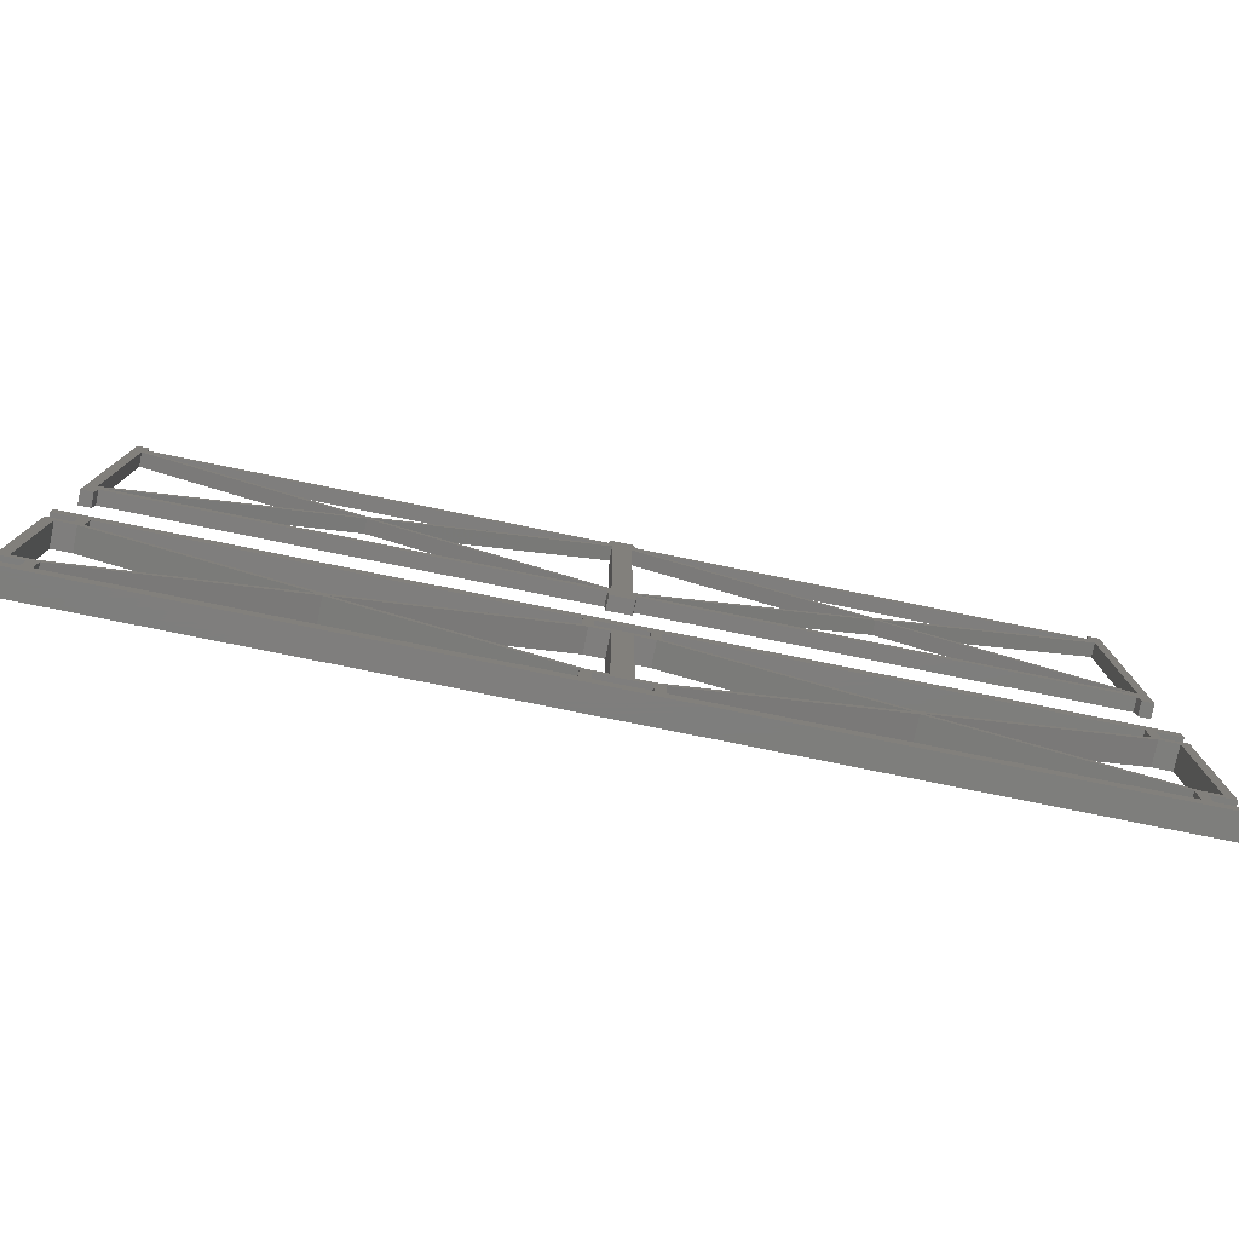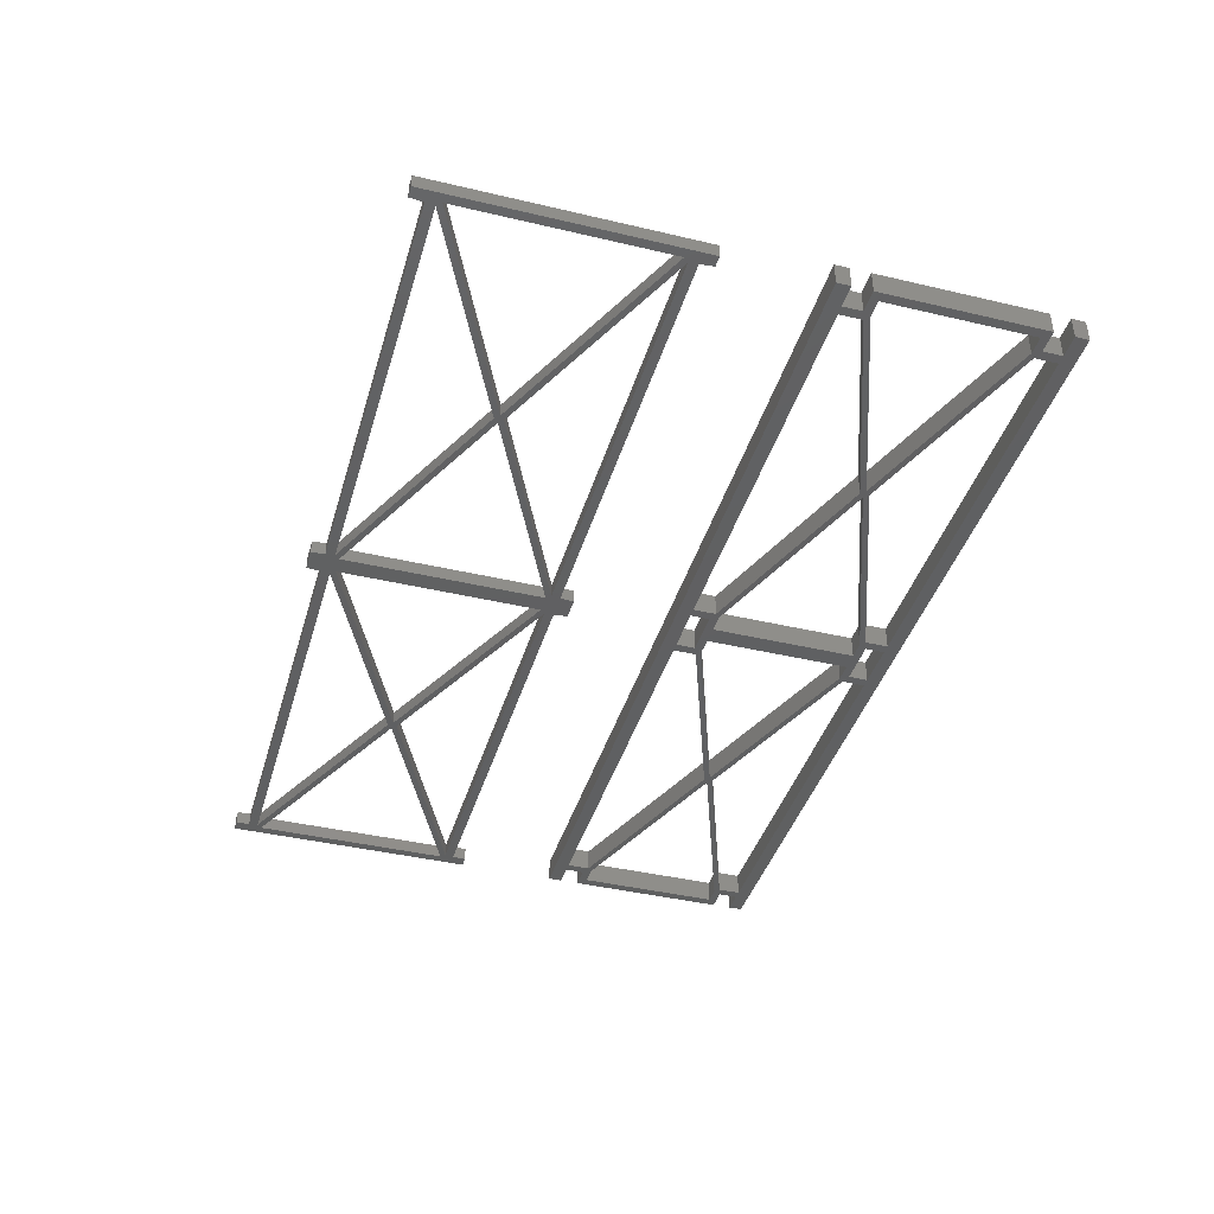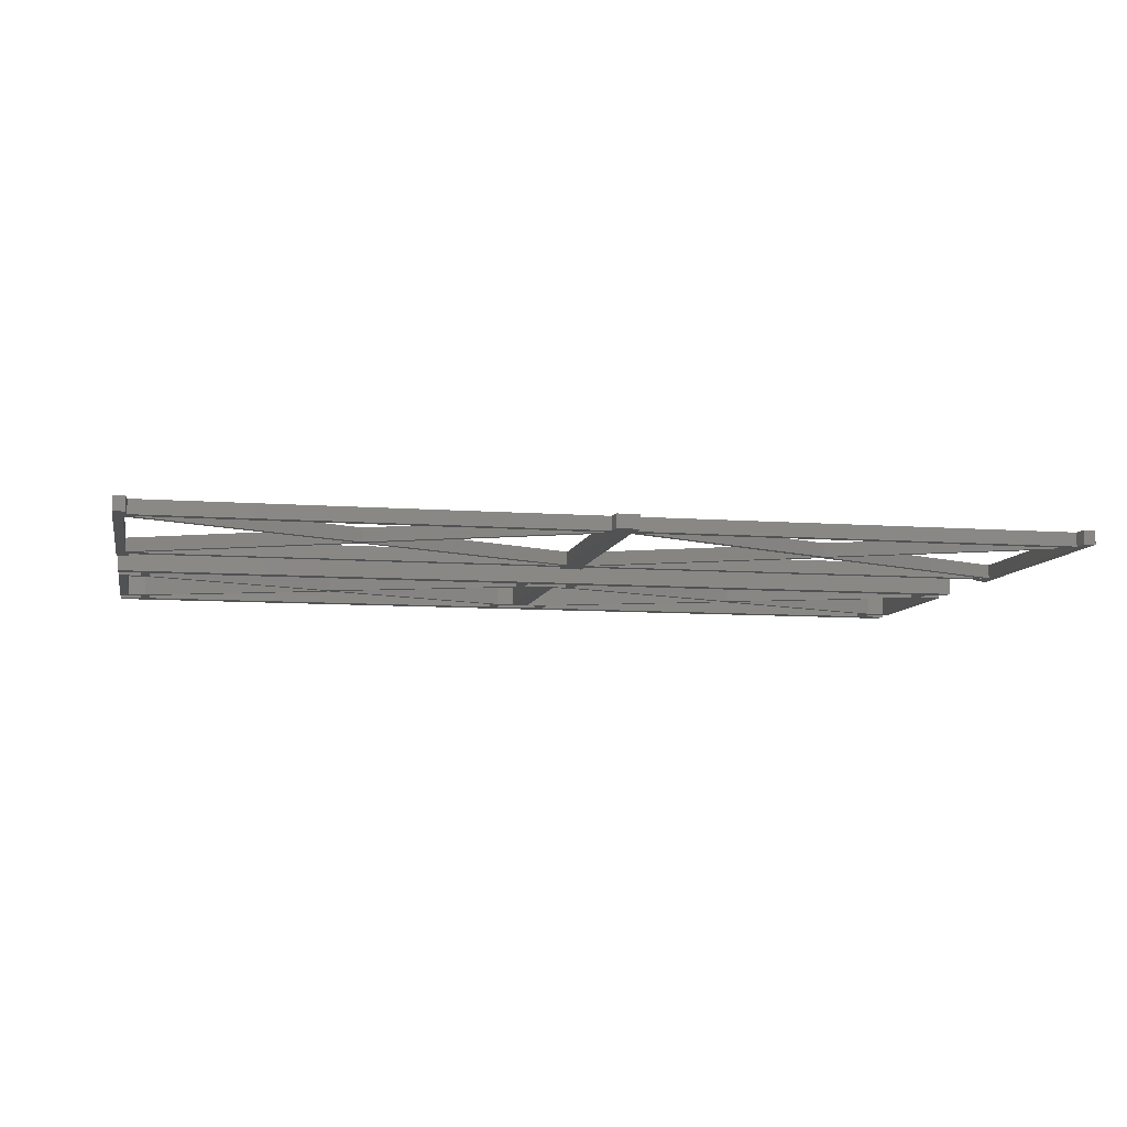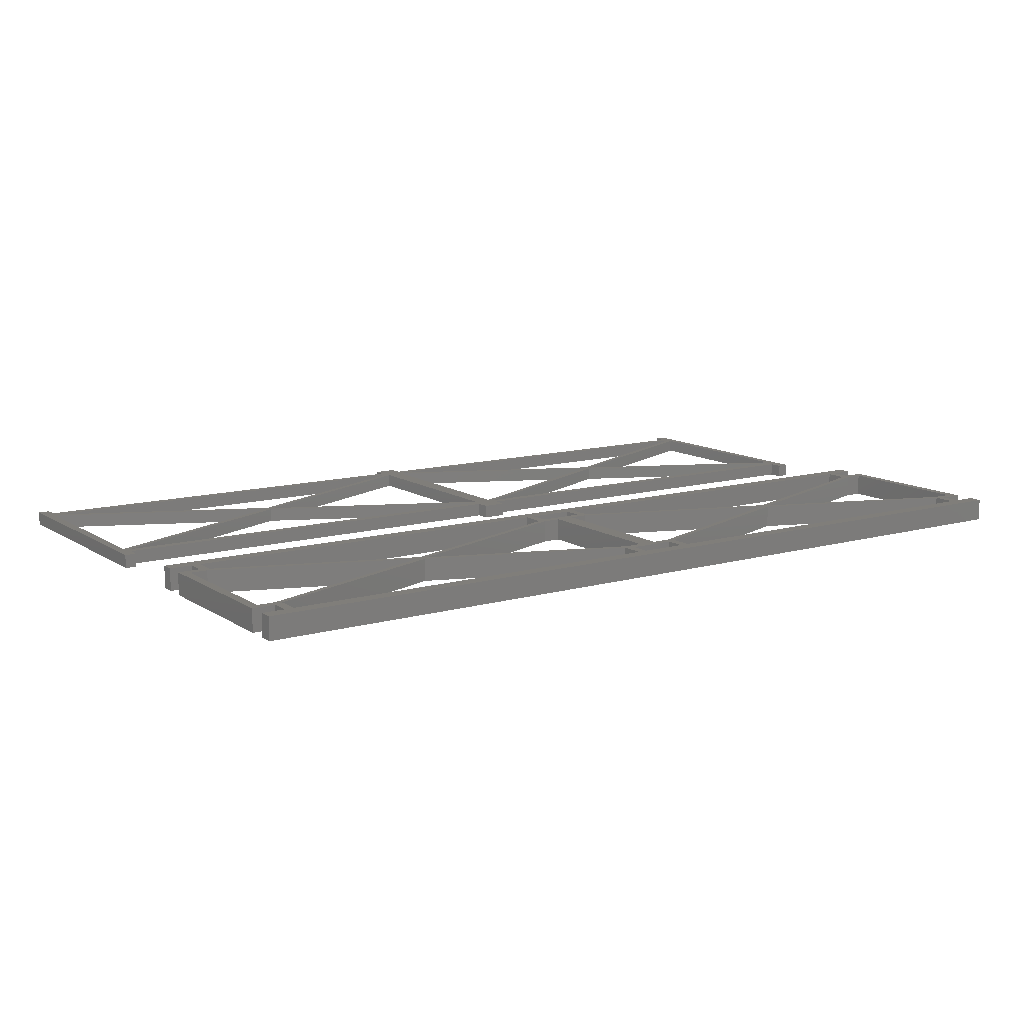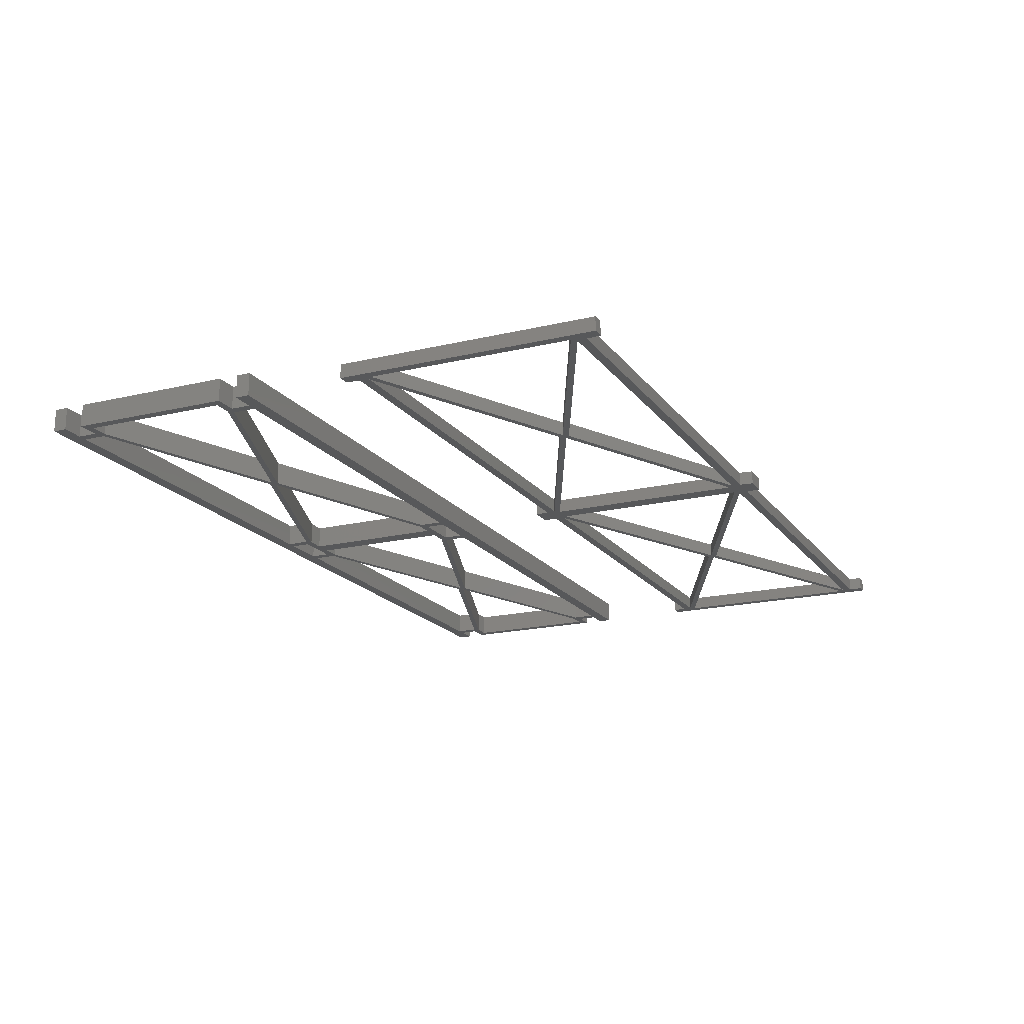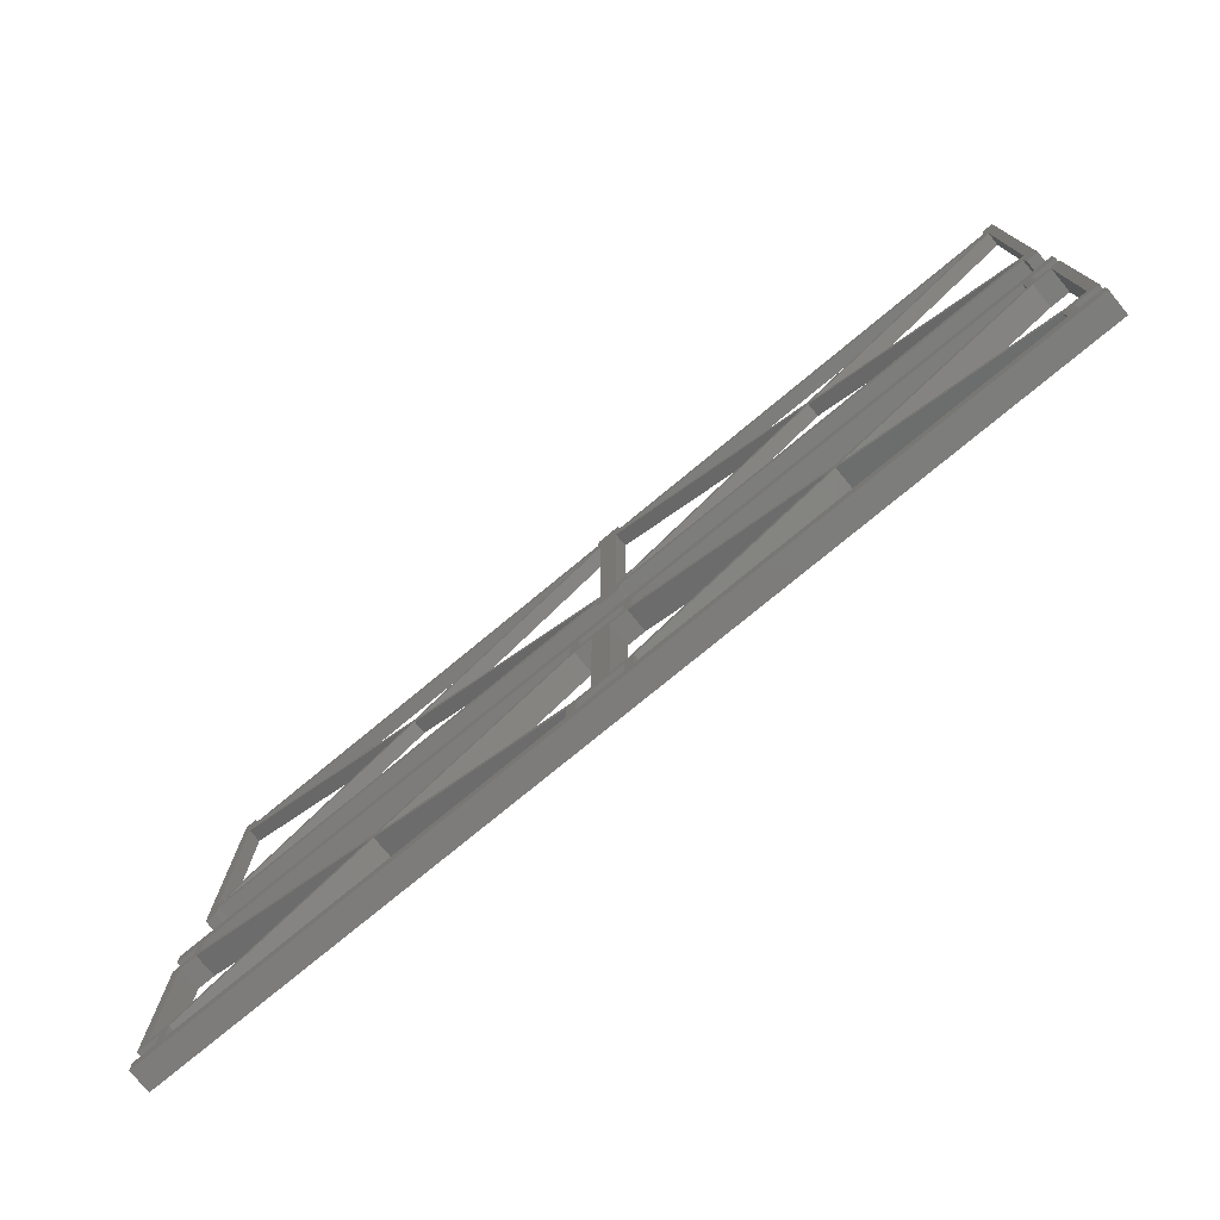
<metadata>
{"format":"stl","ext":"stl","renderer":"f3d","projection":"perspective","resolution":1024,"background":"white","views":[{"elev":-78.1,"azim":168.5,"up":"+Y"},{"elev":-40.8,"azim":-106.1,"up":"+Z"},{"elev":-8.6,"azim":168.4,"up":"+Z"},{"elev":12.0,"azim":-34.0,"up":"+Z"},{"elev":-18.3,"azim":114.9,"up":"+Z"},{"elev":-76.2,"azim":39.6,"up":"+Y"}]}
</metadata>
<code>
# stl→obj: 224 verts, 512 faces
v 80 0 0
v 78 1.2 0
v 80 1.2 0
v 77.2 1.2 0
v 78 2.9 0
v 77.2 3.218 0
v 42.8 1.2 0
v 42 2.9 0
v 42.8 3.218 0
v 42 1.2 0
v 38 1.2 0
v 37.2 1.2 0
v 38 2.9 0
v 37.2 3.218 0
v 0 0 0
v 2 2.9 0
v 2.8 3.218 0
v 2.8 1.2 0
v 2 1.2 0
v 0 1.2 0
v 80 2.9 0
v 79.2 3.6 0
v 80 17.1 0
v 77.6 3.6 0
v 79.2 16.4 0
v 78 17.1 0
v 77.2 16.78 0
v 77.6 16.4 0
v 78 18.8 0
v 80 20 0
v 80 18.8 0
v 77.2 18.8 0
v 42.8 18.8 0
v 42.8 16.78 0
v 42 17.1 0
v 42 18.8 0
v 38 18.8 0
v 37.2 18.8 0
v 38 17.1 0
v 37.2 16.78 0
v 0 20 0
v 2.8 18.8 0
v 2.8 16.78 0
v 2 17.1 0
v 2 18.8 0
v 0 18.8 0
v 0.7998 16.4 0
v 2.374 16.4 0
v 0 17.1 0
v 0 2.9 0
v 2.4 3.6 0
v 0.7998 3.6 0
v 19.6 10 0
v 20 10.4 0
v 20.4 10 0
v 37.6 16.4 0
v 20 9.6 0
v 37.6 3.6 0
v 40.8 16.4 0
v 42.37 16.4 0
v 39.2 16.4 0
v 39.2 3.6 0
v 42.4 3.6 0
v 40.8 3.6 0
v 59.6 10 0
v 60 10.4 0
v 60.4 10 0
v 60 9.6 0
v 80 20 2
v 78 18.8 2
v 80 18.8 2
v 77.2 18.8 2
v 78 17.1 2
v 77.2 16.78 2
v 42.8 18.8 2
v 42 17.1 2
v 42.8 16.78 2
v 42 18.8 2
v 38 18.8 2
v 37.2 18.8 2
v 38 17.1 2
v 37.2 16.78 2
v 0 20 2
v 2 17.1 2
v 2.8 16.78 2
v 2.8 18.8 2
v 2 18.8 2
v 0 18.8 2
v 80 17.1 2
v 79.2 16.4 2
v 80 2.9 2
v 77.6 16.4 2
v 79.2 3.6 2
v 78 2.9 2
v 77.2 3.218 2
v 77.6 3.6 2
v 78 1.2 2
v 80 0 2
v 80 1.2 2
v 77.2 1.2 2
v 42.8 1.2 2
v 42.8 3.218 2
v 42 2.9 2
v 42 1.2 2
v 38 1.2 2
v 37.2 1.2 2
v 38 2.9 2
v 37.2 3.218 2
v 0 0 2
v 2.8 1.2 2
v 2.8 3.218 2
v 2 2.9 2
v 2 1.2 2
v 0 1.2 2
v 0.7998 3.6 2
v 2.4 3.6 2
v 0 2.9 2
v 0 17.1 2
v 2.374 16.4 2
v 0.7998 16.4 2
v 19.6 10 2
v 20 9.6 2
v 20.4 10 2
v 37.6 3.6 2
v 20 10.4 2
v 37.6 16.4 2
v 40.8 3.6 2
v 42.4 3.6 2
v 39.2 3.6 2
v 39.2 16.4 2
v 42.37 16.4 2
v 40.8 16.4 2
v 59.6 10 2
v 60 9.6 2
v 60.4 10 2
v 60 10.4 2
v 19.6 40 0
v 1.2 49.2 0
v 20 40.4 0
v 0.7998 48.8 0
v 1.1 50 0
v 0 51.2 0
v 1 51.2 0
v 0 28.8 0
v 38.9 30 0
v 1.2 30.8 0
v 38.8 30.8 0
v 1.1 30 0
v 38.9 50 0
v 38.8 49.2 0
v 59.6 40 0
v 41.2 49.2 0
v 60 40.4 0
v 40.8 48.8 0
v 41.1 50 0
v 39.2 48.8 0
v 39.2 31.2 0
v 41 51.2 0
v 39 51.2 0
v 20.4 40 0
v 20 39.6 0
v 0.7998 31.2 0
v 1 28.8 0
v 78.9 30 0
v 41.2 30.8 0
v 78.8 30.8 0
v 41.1 30 0
v 80 28.8 0
v 79.2 31.2 0
v 80 51.2 0
v 79 28.8 0
v 60.4 40 0
v 60 39.6 0
v 79.2 48.8 0
v 78.9 50 0
v 79 51.2 0
v 78.8 49.2 0
v 40.8 31.2 0
v 41 28.8 0
v 39 28.8 0
v 19.6 40 1.2
v 1.2 30.8 1.2
v 20 39.6 1.2
v 0.7998 31.2 1.2
v 1.1 30 1.2
v 0 28.8 1.2
v 1 28.8 1.2
v 0 51.2 1.2
v 38.9 50 1.2
v 1.2 49.2 1.2
v 38.8 49.2 1.2
v 1.1 50 1.2
v 38.9 30 1.2
v 38.8 30.8 1.2
v 59.6 40 1.2
v 41.2 30.8 1.2
v 60 39.6 1.2
v 40.8 31.2 1.2
v 41.1 30 1.2
v 39.2 31.2 1.2
v 39.2 48.8 1.2
v 41 28.8 1.2
v 39 28.8 1.2
v 20.4 40 1.2
v 20 40.4 1.2
v 0.7998 48.8 1.2
v 1 51.2 1.2
v 78.9 50 1.2
v 41.2 49.2 1.2
v 78.8 49.2 1.2
v 41.1 50 1.2
v 80 51.2 1.2
v 79.2 48.8 1.2
v 80 28.8 1.2
v 79 51.2 1.2
v 60.4 40 1.2
v 60 40.4 1.2
v 79.2 31.2 1.2
v 78.9 30 1.2
v 79 28.8 1.2
v 78.8 30.8 1.2
v 40.8 48.8 1.2
v 41 51.2 1.2
v 39 51.2 1.2
f 1 2 3
f 4 5 2
f 5 4 6
f 1 4 2
f 1 7 4
f 8 9 7
f 8 7 10
f 1 10 7
f 1 11 10
f 12 13 11
f 13 12 14
f 1 12 11
f 15 12 1
f 16 17 18
f 16 18 19
f 12 15 18
f 18 15 19
f 19 15 20
f 21 22 23
f 5 22 21
f 22 5 24
f 25 23 22
f 25 26 23
f 27 26 28
f 28 26 25
f 29 30 31
f 32 26 27
f 26 32 29
f 32 30 29
f 33 30 32
f 34 35 33
f 36 33 35
f 36 30 33
f 37 30 36
f 38 39 40
f 39 38 37
f 38 30 37
f 41 38 42
f 43 44 42
f 45 42 44
f 41 42 45
f 41 45 46
f 38 41 30
f 47 44 48
f 47 49 44
f 49 47 50
f 17 16 51
f 16 52 51
f 52 50 47
f 50 52 16
f 53 43 54
f 44 43 48
f 48 43 53
f 55 40 56
f 55 54 40
f 57 54 55
f 57 53 54
f 17 53 57
f 53 17 51
f 13 14 58
f 14 55 58
f 55 14 57
f 59 35 60
f 61 59 62
f 61 35 59
f 61 39 35
f 40 39 56
f 56 39 61
f 9 8 63
f 8 64 63
f 64 62 59
f 8 62 64
f 13 62 8
f 62 13 58
f 65 34 66
f 35 34 60
f 60 34 65
f 67 27 28
f 67 66 27
f 68 66 67
f 68 65 66
f 9 65 68
f 65 9 63
f 5 6 24
f 6 67 24
f 67 6 68
f 69 70 71
f 72 73 70
f 73 72 74
f 69 72 70
f 69 75 72
f 76 77 75
f 76 75 78
f 69 78 75
f 69 79 78
f 80 81 79
f 81 80 82
f 69 80 79
f 83 80 69
f 84 85 86
f 84 86 87
f 80 83 86
f 86 83 87
f 87 83 88
f 89 90 91
f 73 90 89
f 90 73 92
f 93 91 90
f 93 94 91
f 95 94 96
f 96 94 93
f 97 98 99
f 100 94 95
f 94 100 97
f 100 98 97
f 101 98 100
f 102 103 101
f 104 101 103
f 104 98 101
f 105 98 104
f 106 107 108
f 107 106 105
f 106 98 105
f 109 106 110
f 111 112 110
f 113 110 112
f 109 110 113
f 109 113 114
f 106 109 98
f 115 112 116
f 115 117 112
f 117 115 118
f 85 84 119
f 84 120 119
f 120 118 115
f 118 120 84
f 121 111 122
f 112 111 116
f 116 111 121
f 123 108 124
f 123 122 108
f 125 122 123
f 125 121 122
f 85 121 125
f 121 85 119
f 81 82 126
f 82 123 126
f 123 82 125
f 127 103 128
f 129 127 130
f 129 103 127
f 129 107 103
f 108 107 124
f 124 107 129
f 77 76 131
f 76 132 131
f 132 130 127
f 76 130 132
f 81 130 76
f 130 81 126
f 133 102 134
f 103 102 128
f 128 102 133
f 135 95 96
f 135 134 95
f 136 134 135
f 136 133 134
f 77 133 136
f 133 77 131
f 73 74 92
f 74 135 92
f 135 74 136
f 10 105 104
f 105 10 11
f 105 13 107
f 13 105 11
f 13 103 107
f 103 13 8
f 35 81 76
f 81 35 39
f 81 37 79
f 37 81 39
f 37 78 79
f 78 37 36
f 30 83 69
f 83 30 41
f 46 83 41
f 83 46 88
f 46 87 88
f 87 46 45
f 44 87 45
f 87 44 84
f 44 118 84
f 118 44 49
f 50 118 49
f 118 50 117
f 50 112 117
f 112 50 16
f 19 112 16
f 112 19 113
f 19 114 113
f 114 19 20
f 15 114 20
f 114 15 109
f 15 98 109
f 98 15 1
f 85 42 86
f 42 85 43
f 42 80 86
f 80 42 38
f 40 80 38
f 80 40 82
f 40 125 82
f 125 40 54
f 54 85 125
f 85 54 43
f 115 47 120
f 47 115 52
f 47 119 120
f 119 47 48
f 48 121 119
f 121 48 53
f 53 116 121
f 116 53 51
f 51 115 116
f 115 51 52
f 58 123 124
f 123 58 55
f 55 126 123
f 126 55 56
f 56 130 126
f 130 56 61
f 62 130 61
f 130 62 129
f 62 124 129
f 124 62 58
f 110 17 111
f 17 110 18
f 17 122 111
f 122 17 57
f 57 108 122
f 108 57 14
f 12 108 14
f 108 12 106
f 12 110 106
f 110 12 18
f 3 97 99
f 97 3 2
f 97 5 94
f 5 97 2
f 5 91 94
f 91 5 21
f 91 23 89
f 23 91 21
f 23 73 89
f 73 23 26
f 73 29 70
f 29 73 26
f 29 71 70
f 71 29 31
f 71 30 69
f 30 71 31
f 35 78 36
f 78 35 76
f 10 103 8
f 103 10 104
f 98 3 99
f 3 98 1
f 77 33 75
f 33 77 34
f 33 72 75
f 72 33 32
f 27 72 32
f 72 27 74
f 27 136 74
f 136 27 66
f 66 77 136
f 77 66 34
f 127 59 132
f 59 127 64
f 59 131 132
f 131 59 60
f 60 133 131
f 133 60 65
f 65 128 133
f 128 65 63
f 63 127 128
f 127 63 64
f 24 135 96
f 135 24 67
f 67 92 135
f 92 67 28
f 28 90 92
f 90 28 25
f 22 90 25
f 90 22 93
f 22 96 93
f 96 22 24
f 101 9 102
f 9 101 7
f 9 134 102
f 134 9 68
f 68 95 134
f 95 68 6
f 4 95 6
f 95 4 100
f 4 101 100
f 101 4 7
f 137 138 139
f 140 138 137
f 140 141 138
f 142 141 140
f 141 142 143
f 142 140 144
f 145 146 147
f 146 145 148
f 138 149 150
f 149 138 141
f 151 152 153
f 154 152 151
f 154 155 152
f 149 155 154
f 156 154 157
f 149 154 156
f 155 149 158
f 158 149 159
f 156 150 149
f 160 150 156
f 160 139 150
f 161 139 160
f 161 137 139
f 146 137 161
f 146 162 137
f 148 162 146
f 144 148 163
f 162 144 140
f 148 144 162
f 164 165 166
f 165 164 167
f 168 169 170
f 164 168 171
f 168 164 169
f 166 169 164
f 166 172 169
f 172 166 173
f 174 170 169
f 175 170 174
f 170 175 176
f 174 177 175
f 172 177 174
f 172 153 177
f 173 153 172
f 173 151 153
f 165 151 173
f 165 178 151
f 167 178 165
f 145 167 179
f 178 157 154
f 167 145 178
f 145 179 180
f 178 145 157
f 147 157 145
f 147 160 157
f 160 147 161
f 152 175 177
f 175 152 155
f 181 182 183
f 184 182 181
f 184 185 182
f 186 185 184
f 185 186 187
f 186 184 188
f 189 190 191
f 190 189 192
f 182 193 194
f 193 182 185
f 195 196 197
f 198 196 195
f 198 199 196
f 193 199 198
f 200 198 201
f 193 198 200
f 199 193 202
f 202 193 203
f 200 194 193
f 204 194 200
f 204 183 194
f 205 183 204
f 205 181 183
f 190 181 205
f 190 206 181
f 192 206 190
f 188 192 207
f 206 188 184
f 192 188 206
f 208 209 210
f 209 208 211
f 212 213 214
f 208 212 215
f 212 208 213
f 210 213 208
f 210 216 213
f 216 210 217
f 218 214 213
f 219 214 218
f 214 219 220
f 218 221 219
f 216 221 218
f 216 197 221
f 217 197 216
f 217 195 197
f 209 195 217
f 209 222 195
f 211 222 209
f 189 211 223
f 222 201 198
f 211 189 222
f 189 223 224
f 222 189 201
f 191 201 189
f 191 204 201
f 204 191 205
f 196 219 221
f 219 196 199
f 148 193 185
f 193 148 145
f 180 193 145
f 193 180 203
f 180 202 203
f 202 180 179
f 158 224 223
f 224 158 159
f 149 224 159
f 224 149 189
f 149 192 189
f 192 149 141
f 192 143 207
f 143 192 141
f 143 188 207
f 188 143 142
f 144 188 142
f 188 144 186
f 144 187 186
f 187 144 163
f 187 148 185
f 148 187 163
f 138 191 190
f 191 138 150
f 150 205 191
f 205 150 139
f 139 190 205
f 190 139 138
f 160 201 204
f 201 160 156
f 157 201 156
f 201 157 200
f 157 204 200
f 204 157 160
f 140 181 206
f 181 140 137
f 137 184 181
f 184 137 162
f 184 140 206
f 140 184 162
f 146 183 182
f 183 146 161
f 161 194 183
f 194 161 147
f 147 182 194
f 182 147 146
f 167 219 199
f 219 167 164
f 171 219 164
f 219 171 220
f 171 214 220
f 214 171 168
f 214 170 212
f 170 214 168
f 170 215 212
f 215 170 176
f 175 215 176
f 215 175 208
f 175 211 208
f 211 175 155
f 211 158 223
f 158 211 155
f 202 167 199
f 167 202 179
f 152 210 209
f 210 152 177
f 177 217 210
f 217 177 153
f 153 209 217
f 209 153 152
f 172 213 216
f 213 172 174
f 169 213 174
f 213 169 218
f 169 216 218
f 216 169 172
f 154 195 222
f 195 154 151
f 151 198 195
f 198 151 178
f 198 154 222
f 154 198 178
f 165 197 196
f 197 165 173
f 173 221 197
f 221 173 166
f 166 196 221
f 196 166 165

</code>
